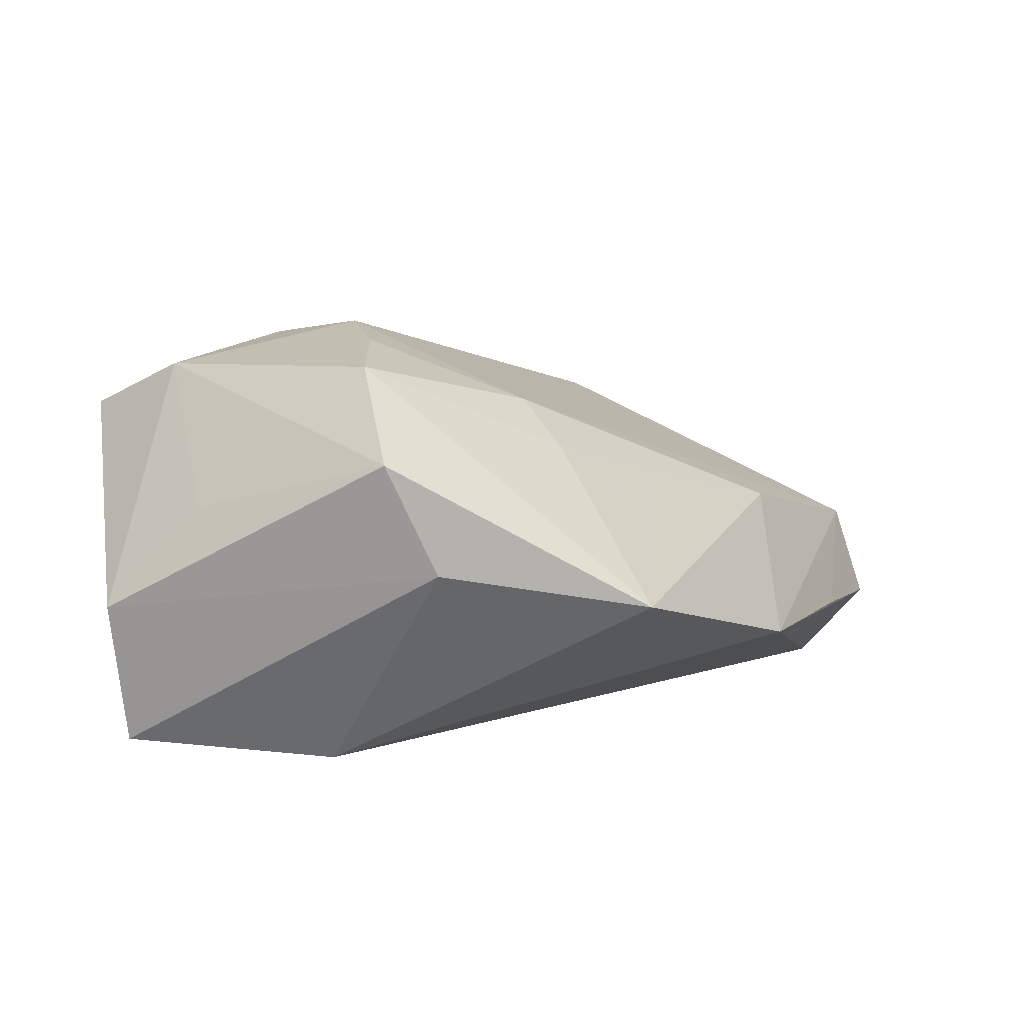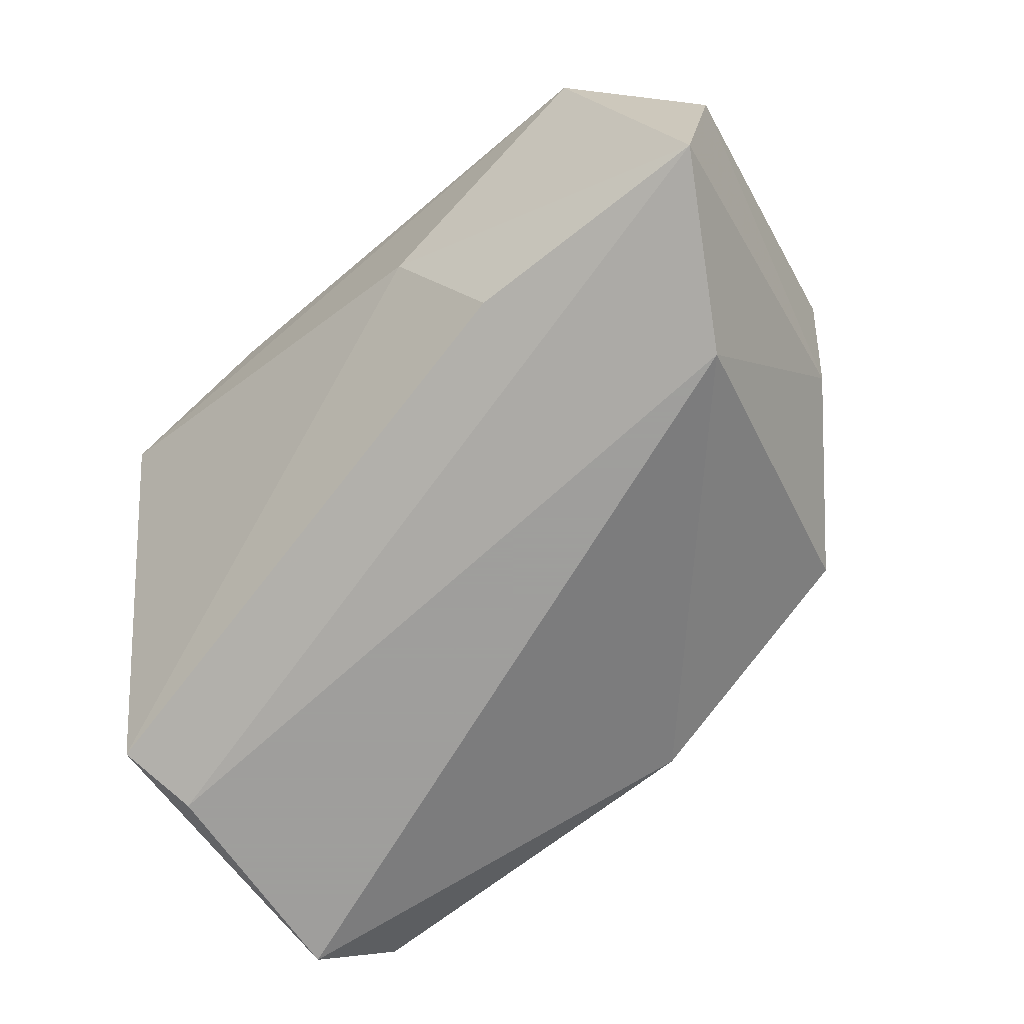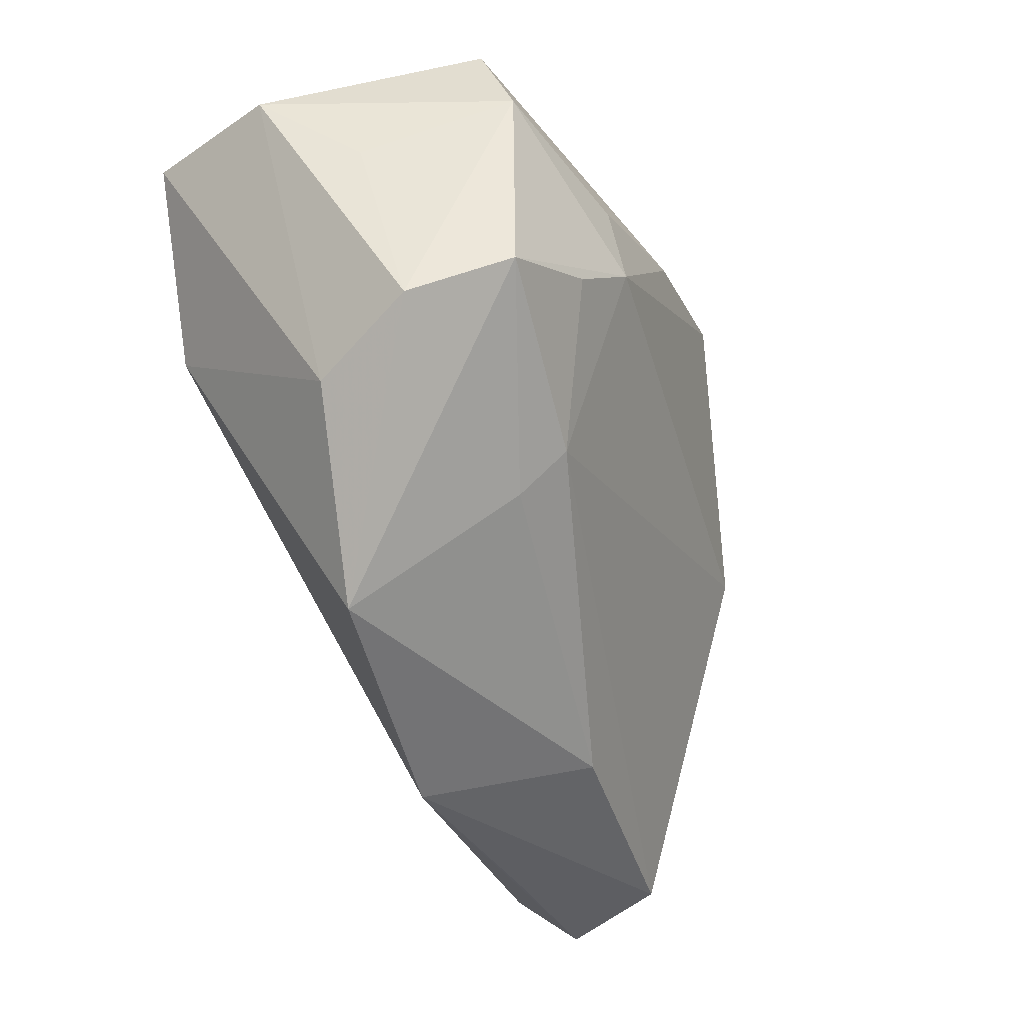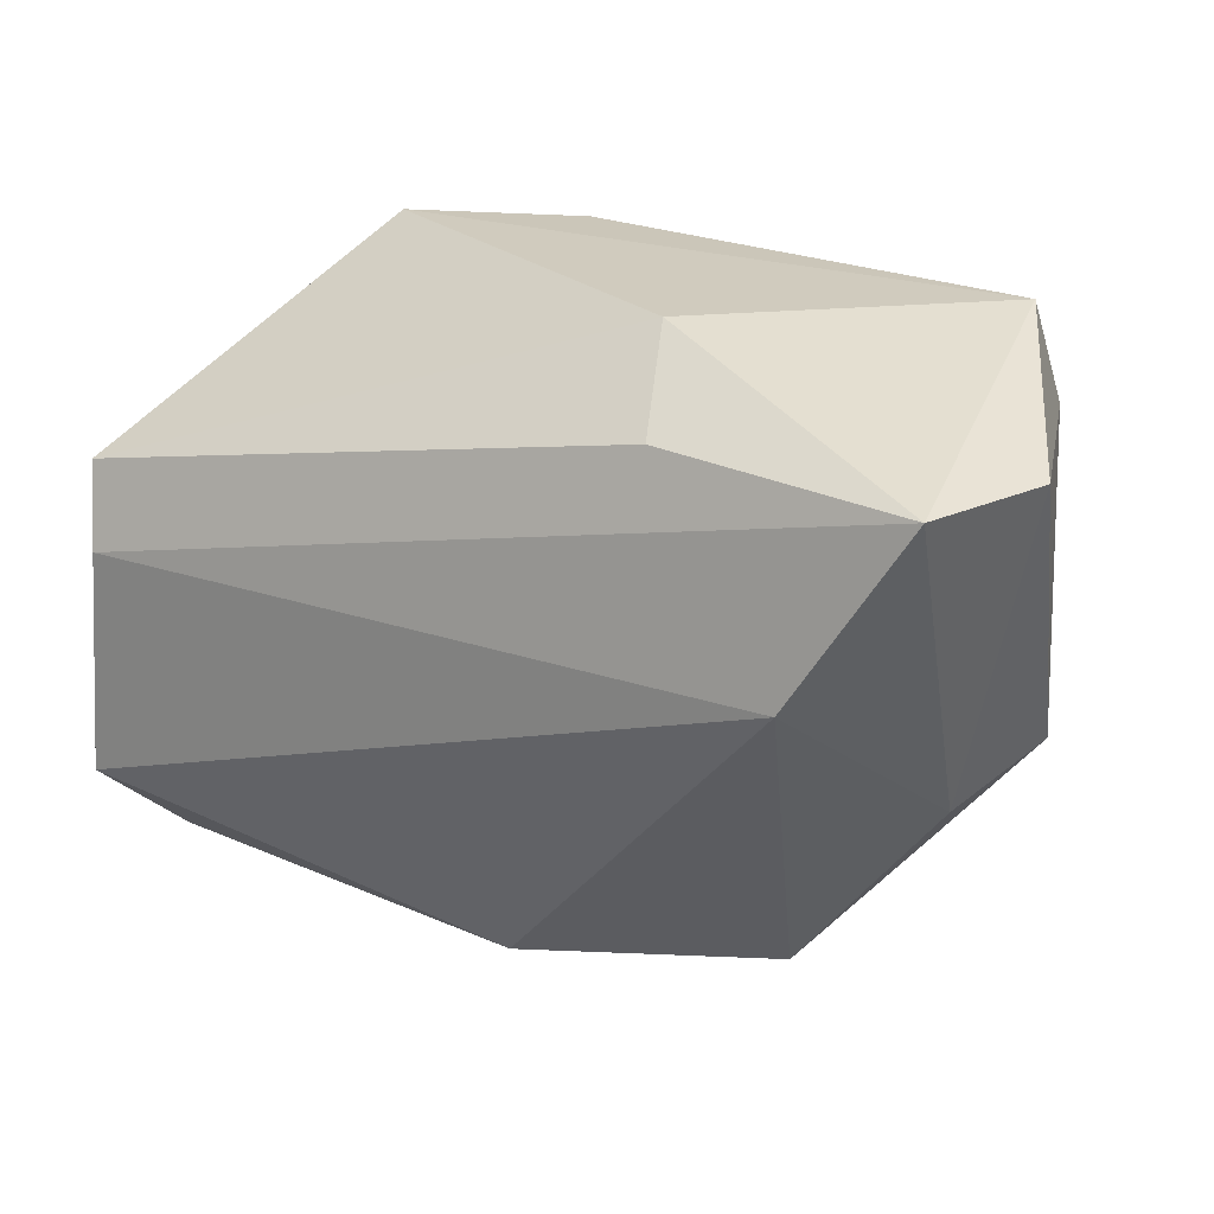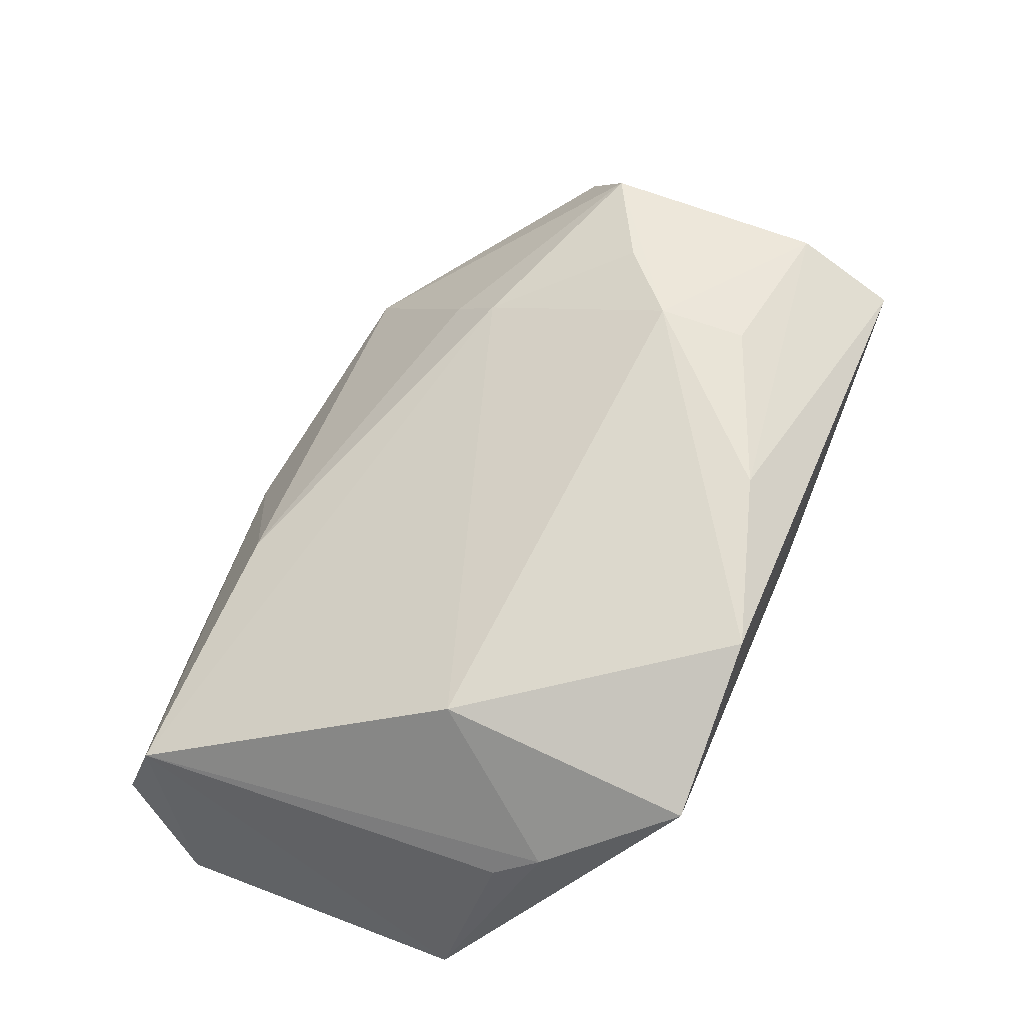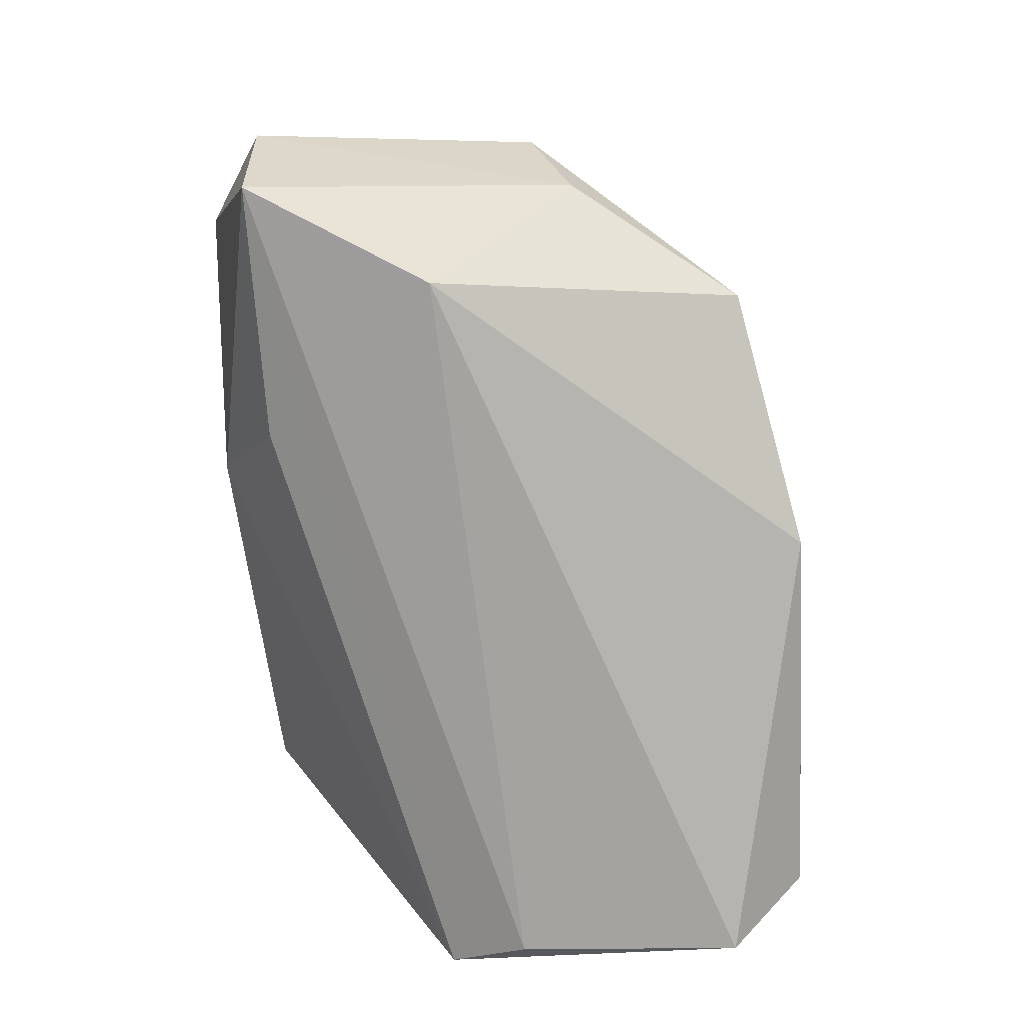
<metadata>
{"format":"obj","ext":"obj","renderer":"f3d","projection":"perspective","resolution":1024,"background":"white","views":[{"elev":7.2,"azim":-64.1,"up":"+Z"},{"elev":-71.1,"azim":-139.6,"up":"+Z"},{"elev":-38.9,"azim":-63.0,"up":"+Y"},{"elev":21.8,"azim":-145.2,"up":"+Y"},{"elev":60.5,"azim":112.7,"up":"+Z"},{"elev":-72.8,"azim":-84.4,"up":"+Z"}]}
</metadata>
<code>
v -0.04317 0.02083 0.02519
v -0.04295 -0.006254 0.02536
v -0.003008 0.02644 0.02791
v -0.04481 -0.01699 0.001206
v 0.05138 -0.03992 -0.01291
v -0.04197 0.03315 0.02001
v -0.01256 0.03225 -0.004776
v -0.0515 0.02281 -0.02086
v -0.02001 0.02385 -0.01892
v -0.05093 0.0122 0.008516
v -0.02126 -0.02175 0.01492
v 0.0506 -0.03609 -0.0007491
v 0.03683 0.001987 0.01881
v -0.03044 0.0001487 0.02804
v -0.01978 -0.01597 0.02045
v 0.01887 -0.03454 0.005191
v 0.00335 -0.0429 -0.01127
v 0.05275 -0.001381 -0.02385
v -0.04921 -0.01236 0.01445
v -0.02298 0.0182 0.02853
v 0.05535 0.008485 -0.02038
v 0.05529 -0.02956 -0.02385
v 0.04632 0.01819 0.005471
v 0.03235 -0.04115 -0.0119
v -0.05568 0.02249 -0.003699
v 0.04861 0.01292 0.001813
v -0.02887 -0.03747 -0.003346
v -0.02168 0.007543 0.03006
v 0.03742 0.03315 0.01512
v 0.01767 0.03294 0.02536
v -0.03824 0.001398 -0.02385
f 22 21 12
f 17 31 22
f 27 31 17
f 18 21 22
f 22 31 18
f 18 8 21
f 31 8 18
f 25 8 4
f 4 31 27
f 4 8 31
f 21 7 29
f 29 23 21
f 22 12 5
f 5 17 22
f 9 7 21
f 21 8 9
f 9 8 7
f 26 12 21
f 21 23 26
f 26 23 12
f 10 1 25
f 30 29 6
f 6 29 7
f 25 1 6
f 6 8 25
f 7 8 6
f 12 17 24
f 24 5 12
f 17 5 24
f 16 11 27
f 27 17 16
f 16 17 12
f 19 4 27
f 25 4 19
f 19 10 25
f 1 10 19
f 3 28 30
f 30 6 3
f 3 6 1
f 2 28 1
f 1 19 2
f 27 11 2
f 2 19 27
f 12 23 13
f 30 28 13
f 23 29 13
f 13 29 30
f 1 28 20
f 20 3 1
f 28 3 20
f 11 16 15
f 15 2 11
f 15 13 28
f 15 16 12
f 12 13 15
f 28 2 14
f 14 15 28
f 2 15 14

</code>
